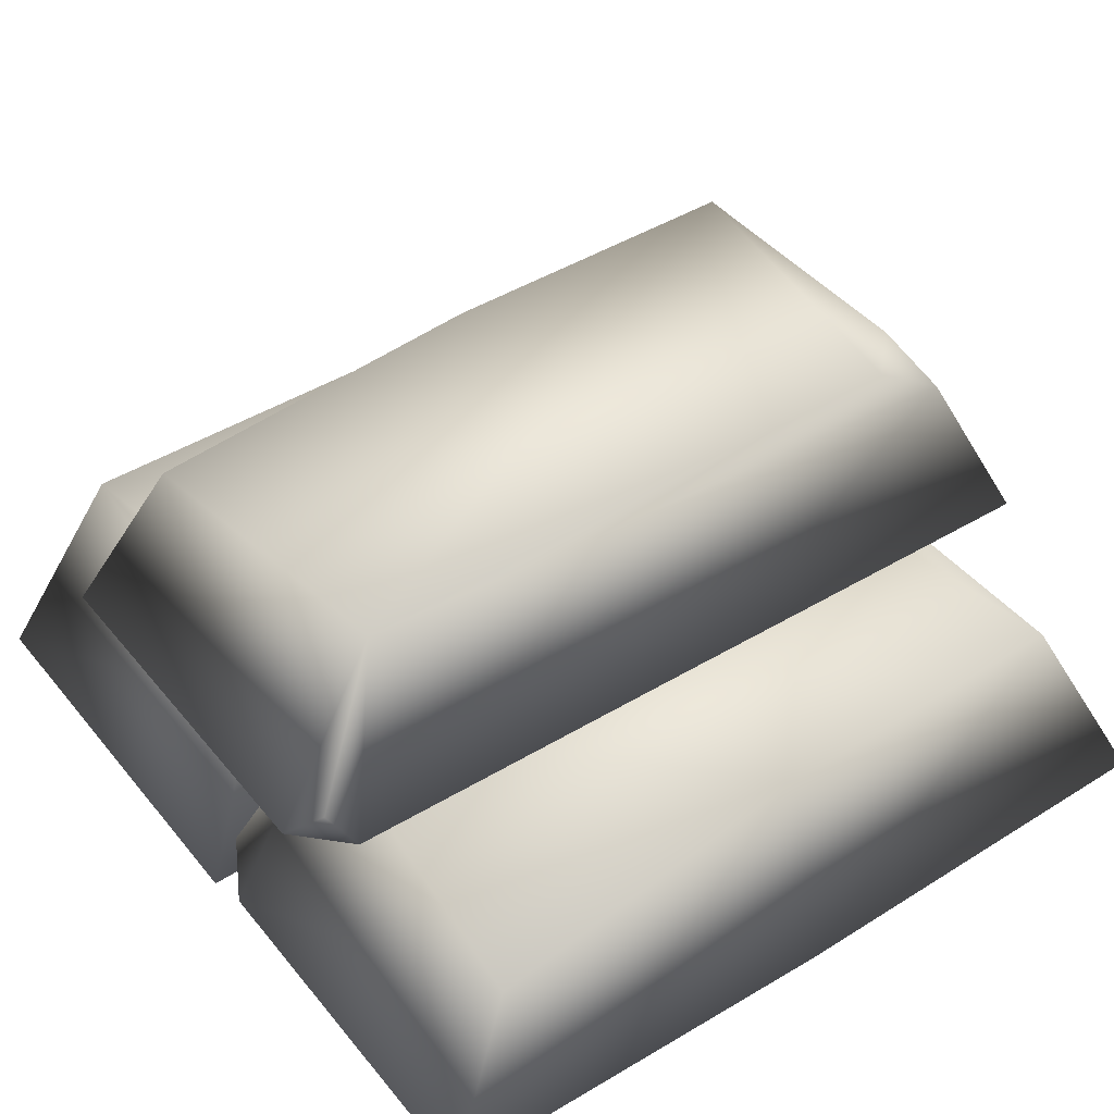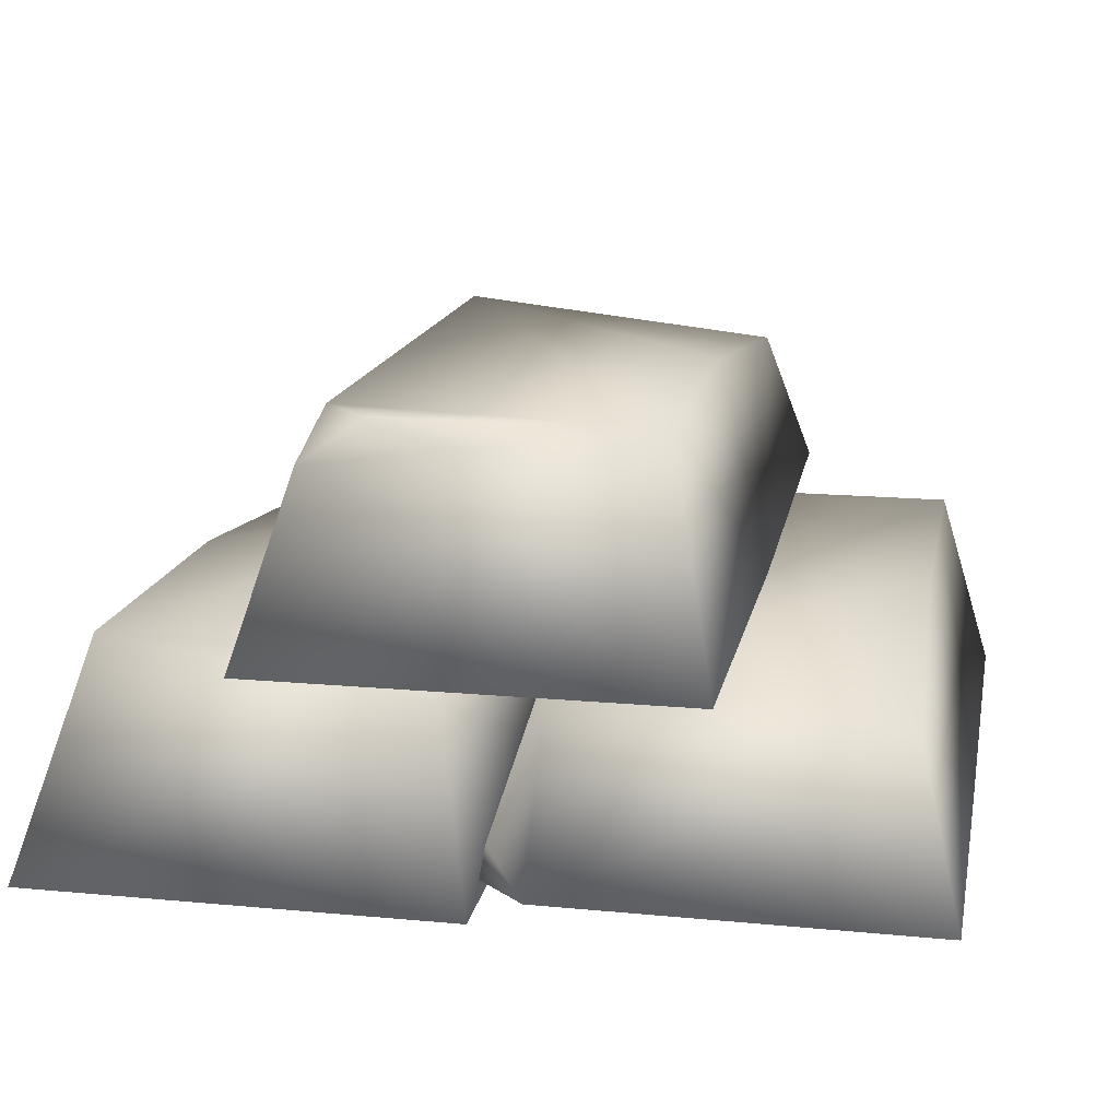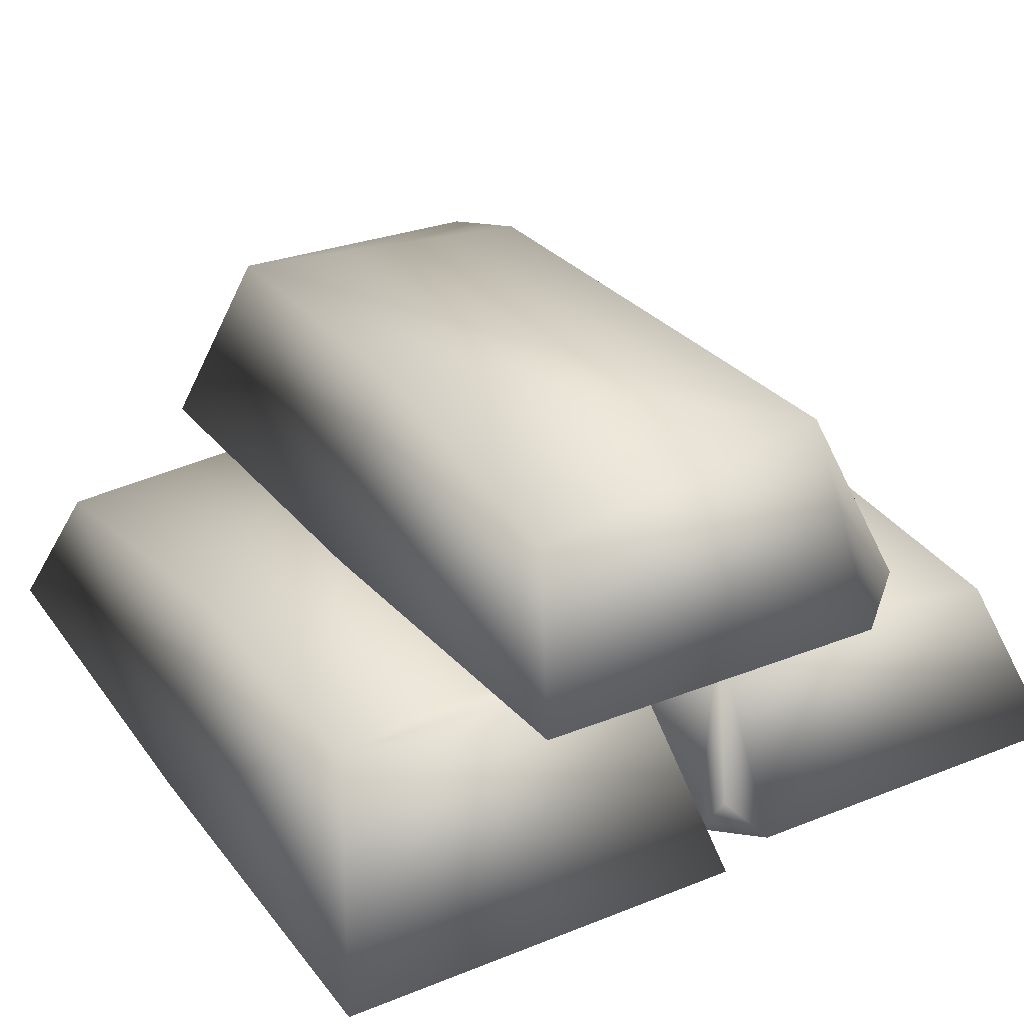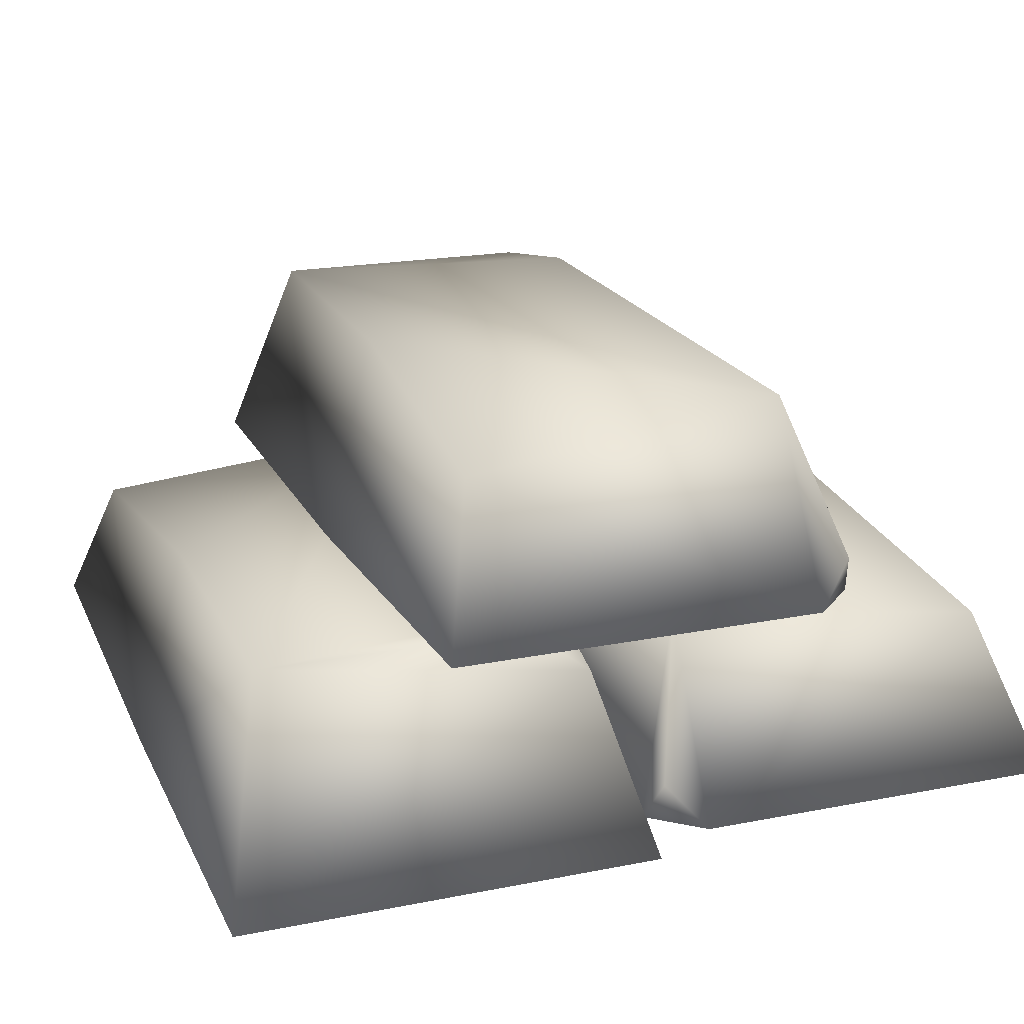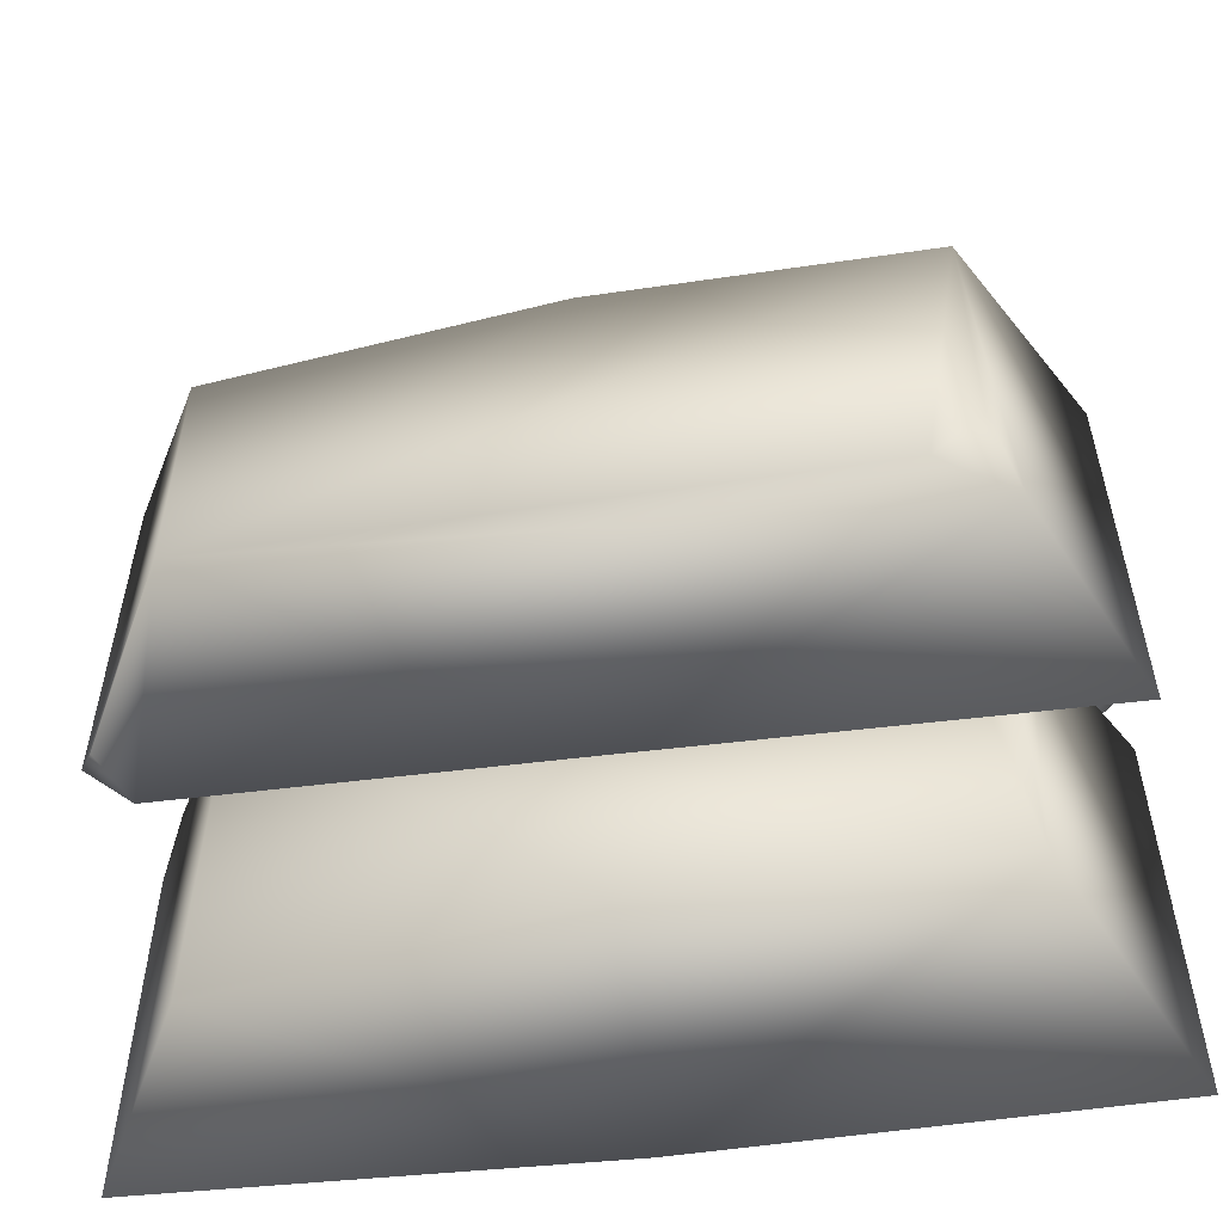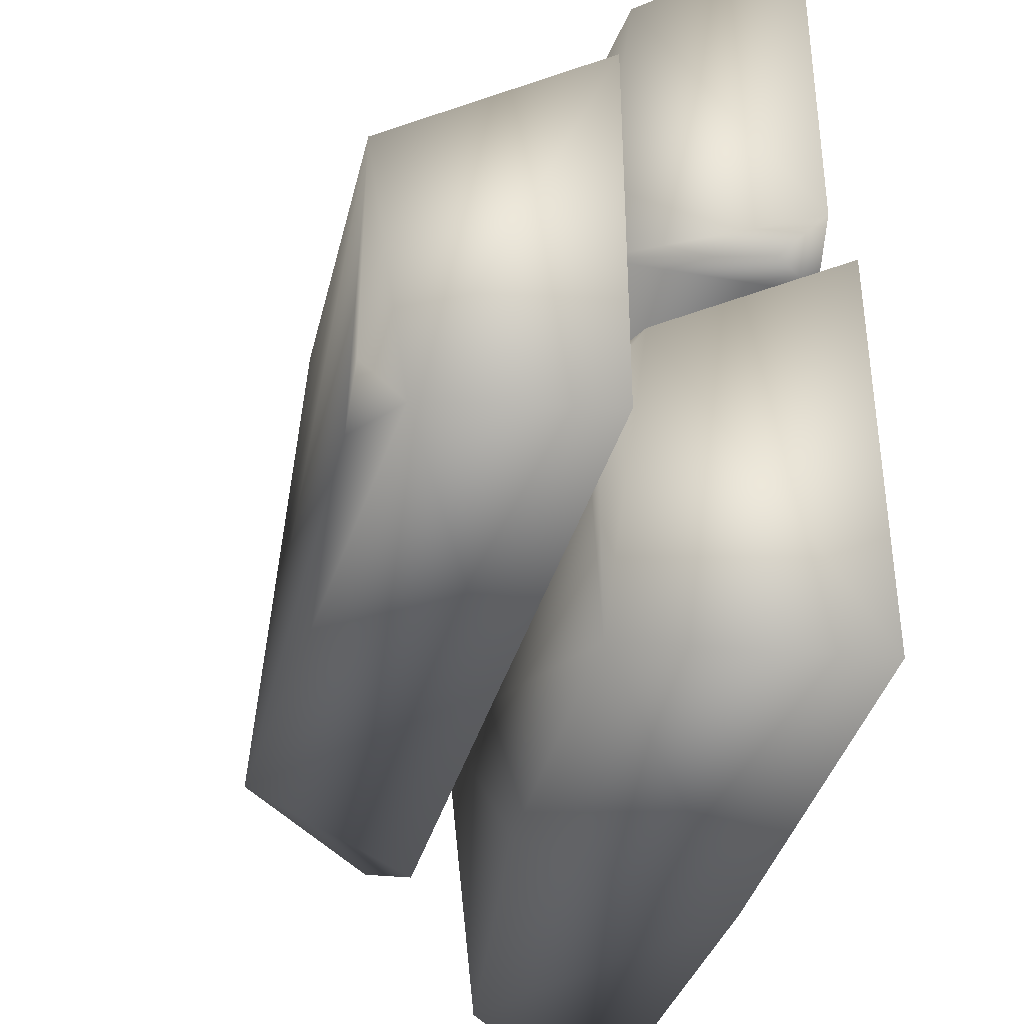
<metadata>
{"format":"obj","ext":"obj","renderer":"f3d","projection":"perspective","resolution":1024,"background":"white","views":[{"elev":43.8,"azim":143.7,"up":"+Y"},{"elev":15.8,"azim":-79.0,"up":"+Y"},{"elev":28.8,"azim":59.5,"up":"+Y"},{"elev":20.1,"azim":70.0,"up":"+Y"},{"elev":-55.4,"azim":-171.2,"up":"+Z"},{"elev":-37.7,"azim":-103.4,"up":"+Z"}]}
</metadata>
<code>
v  0.075 0.03 0.075
v  0 0.03 0.075
v  -0 0.0321 -0
v  0.075 0.03 -0
v  -0.0564 0.0672 0.0093
v  0 0.0675 0.0657
v  0.0564 0.0675 0.0657
v  0.0481 0.0675 0.0093
v  0.0564 0.0675 0.0177
v  0.0601 0.0602 0.0075
v  -0.0708 0.0416 0.0021
v  -0.075 0.0341 0.0088
v  -0.0599 0.0603 0.0674
v  -0.075 0.0339 0.075
v  -0.0662 0.0337 0
v  -0.075 0.03 -0.075
v  -0 0.03 -0.075
v  0 0.0321 -0
v  -0.075 0.03 0
v  0.0564 0.0672 -0.0093
v  -0 0.0675 -0.0657
v  -0.0564 0.0675 -0.0657
v  -0.0481 0.0675 -0.0093
v  -0.0564 0.0675 -0.0177
v  -0.0601 0.0602 -0.0075
v  0.0708 0.0416 -0.0021
v  0.075 0.0341 -0.0088
v  0.0599 0.0603 -0.0674
v  0.075 0.0339 -0.075
v  0.0662 0.0337 -0
v  -0.075 0.0675 0.0375
v  -0.075 0.0675 -0.0375
v  -0 0.0696 -0.0375
v  0 0.0675 0.0375
v  -0.0564 0.105 0.0282
v  0 0.105 0.0282
v  0.0564 0.1047 -0.0282
v  -0.0481 0.105 -0.0282
v  -0.0564 0.105 -0.0198
v  -0.0601 0.0977 -0.03
v  0.0599 0.0978 0.0299
v  0.075 0.0716 -0.0287
v  0.0708 0.0791 -0.0354
v  0.075 0.0714 0.0375
v  0.0662 0.0712 -0.0375
g Gold_05
f 1 2 3 4
f 5 6 7 8
f 9 8 7
f 4 3 10
f 5 11 12 13
f 2 6 13 14
f 10 9 7 1
f 2 14 3
f 5 13 6
f 3 15 5
f 2 1 7 6
f 12 11 15
f 12 14 13
f 15 11 5
f 12 15 3 14
f 10 8 9
f 5 8 10 3
f 1 4 10
f 16 17 18 19
f 20 21 22 23
f 24 23 22
f 19 18 25
f 20 26 27 28
f 17 21 28 29
f 25 24 22 16
f 17 29 18
f 20 28 21
f 18 30 20
f 17 16 22 21
f 27 26 30
f 27 29 28
f 30 26 20
f 27 30 18 29
f 25 23 24
f 20 23 25 18
f 16 19 25
f 31 32 33 34
f 35 36 37 38
f 39 35 38
f 32 40 33
f 37 41 42 43
f 34 44 41 36
f 40 31 35 39
f 34 33 44
f 37 36 41
f 33 37 45
f 34 36 35 31
f 42 45 43
f 42 41 44
f 45 37 43
f 42 44 33 45
f 40 39 38
f 37 33 40 38
f 31 40 32

</code>
